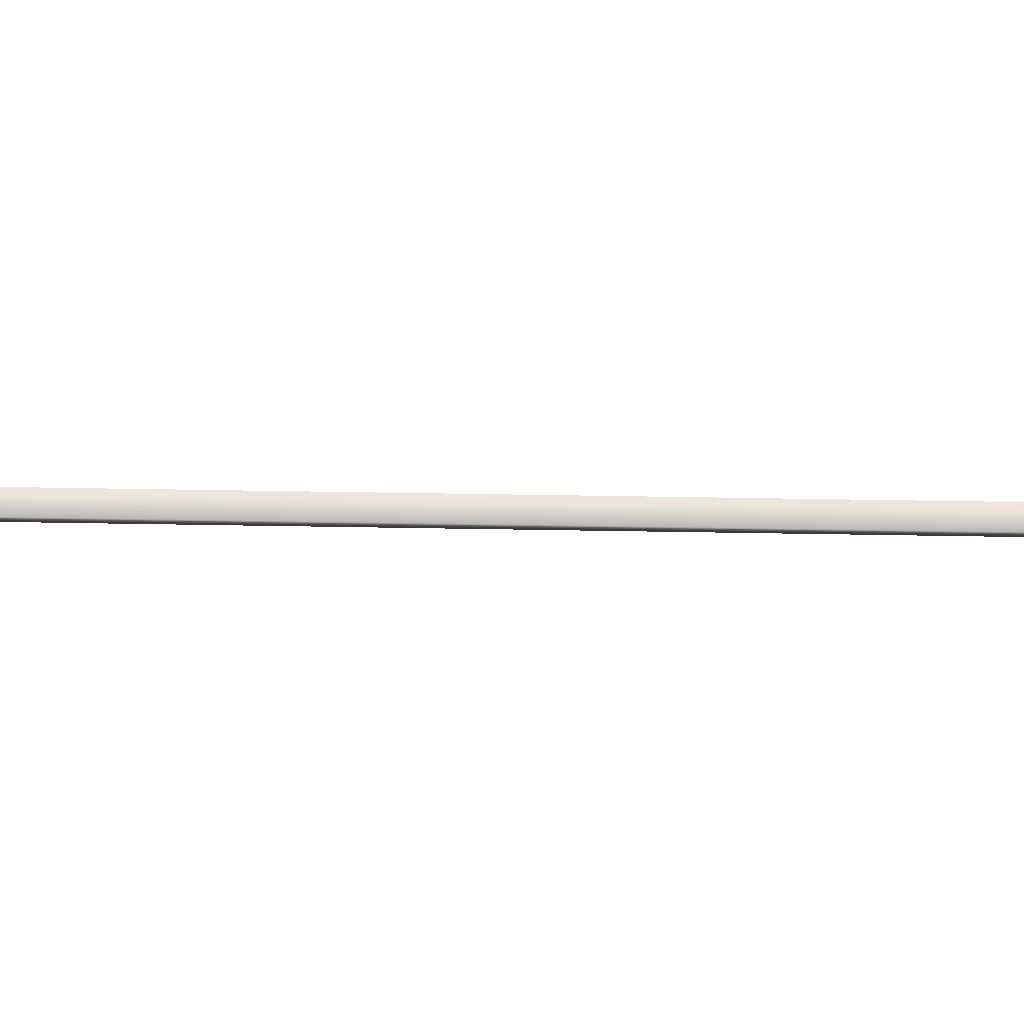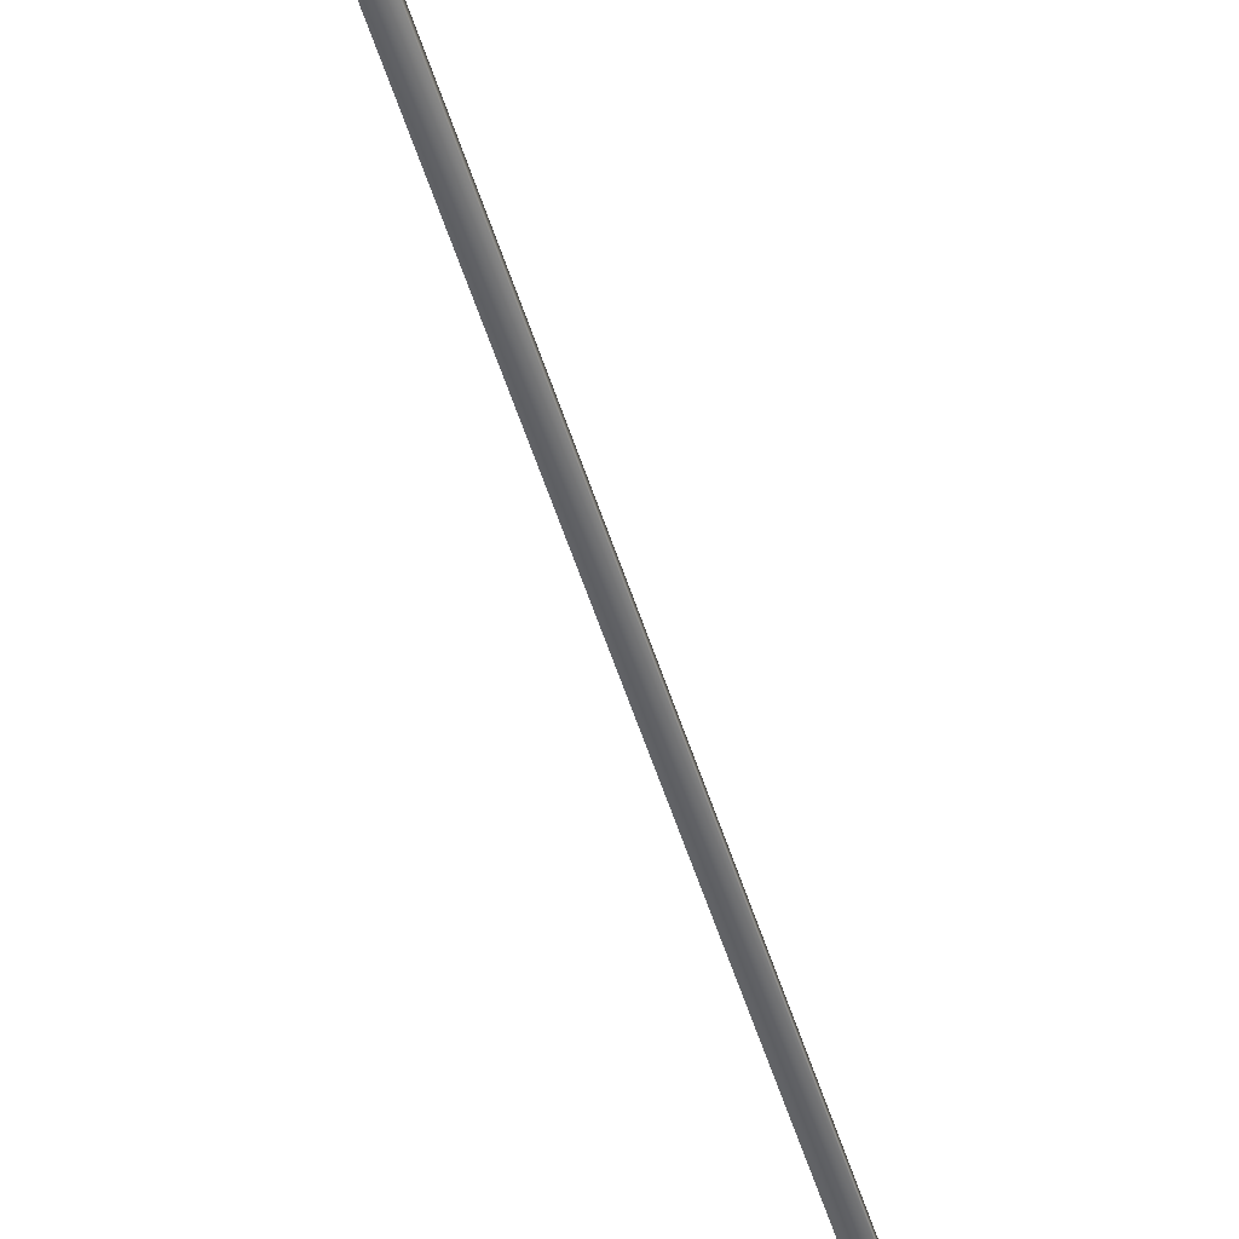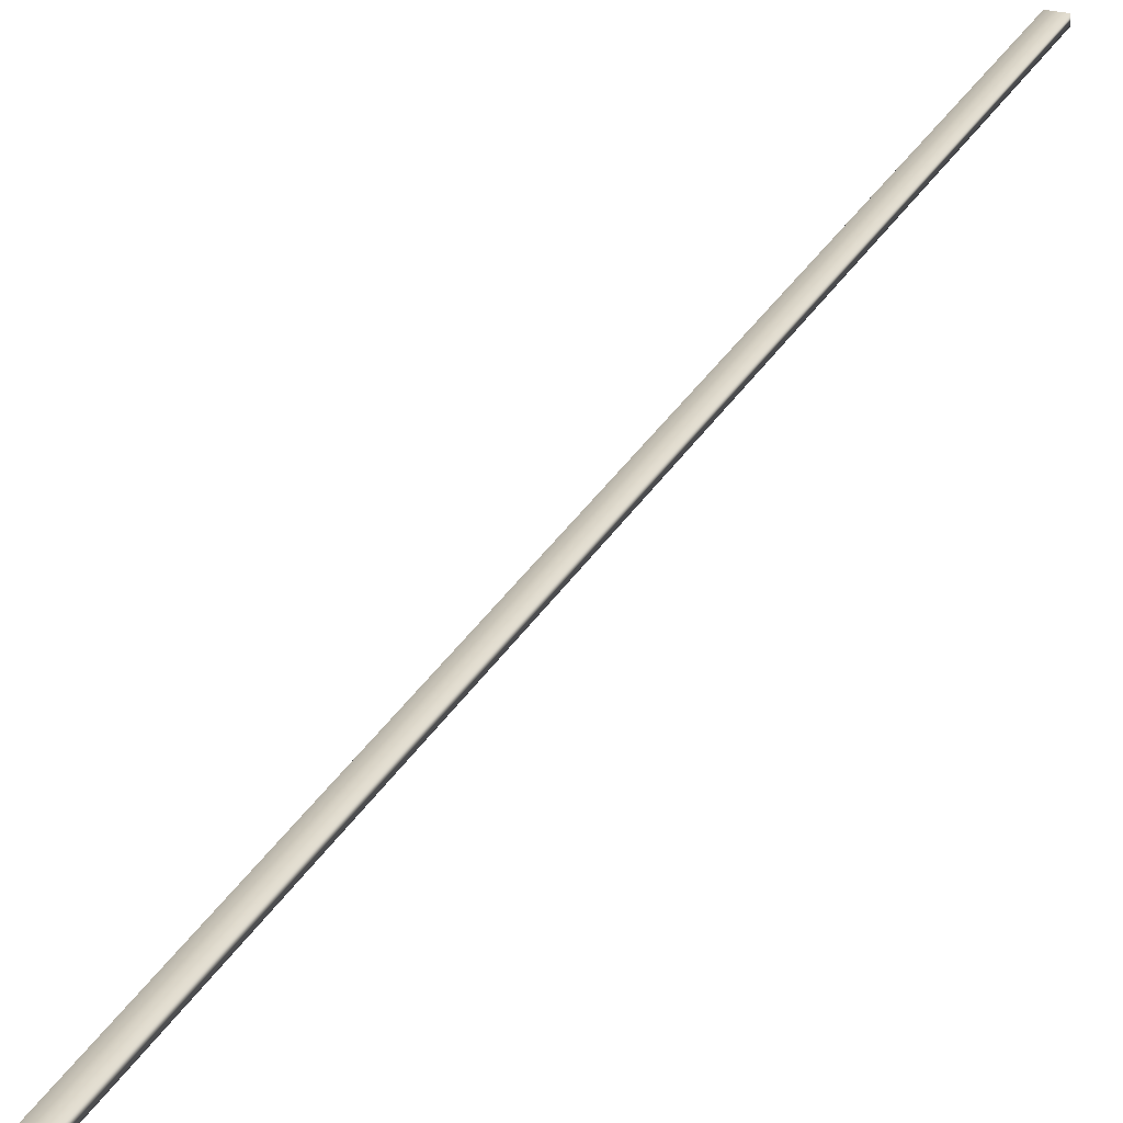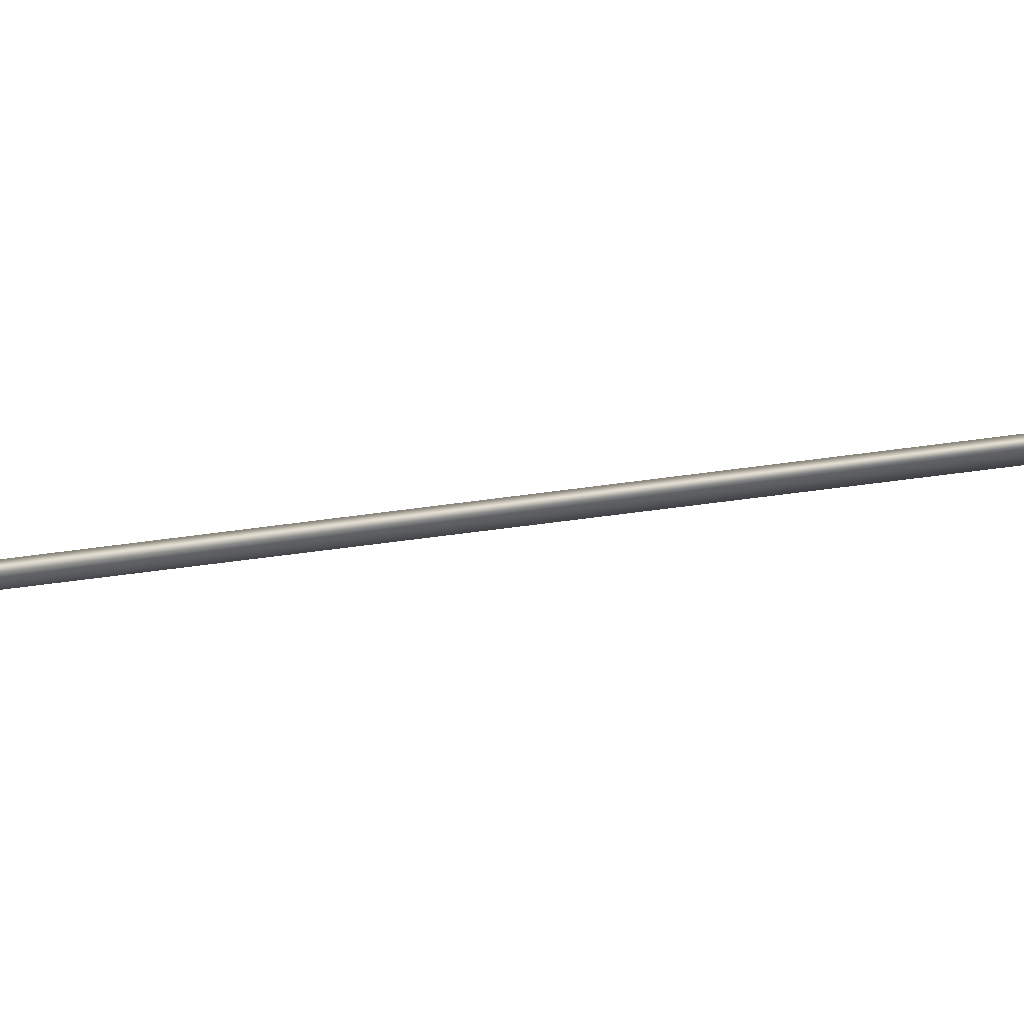
<metadata>
{"format":"obj","ext":"obj","renderer":"f3d","projection":"perspective","resolution":1024,"background":"white","views":[{"elev":70.7,"azim":103.9,"up":"+Y"},{"elev":-50.9,"azim":-150.4,"up":"+Y"},{"elev":25.6,"azim":34.5,"up":"+Y"},{"elev":-33.8,"azim":-64.6,"up":"+Y"}]}
</metadata>
<code>
v -68.43 55.65 -103
v -68.43 55.67 -103
v -69.32 55.65 -106.9
v -69.32 55.67 -106.9
v -69.28 55.67 -106.9
v -69.28 55.65 -106.9
v -68.39 55.65 -103
v -68.39 55.67 -103
f 1 2 3
f 3 2 4
f 5 6 4
f 4 6 3
f 7 1 6
f 6 1 3
f 8 5 2
f 2 5 4
f 2 1 8
f 8 1 7
f 8 7 5
f 5 7 6

</code>
